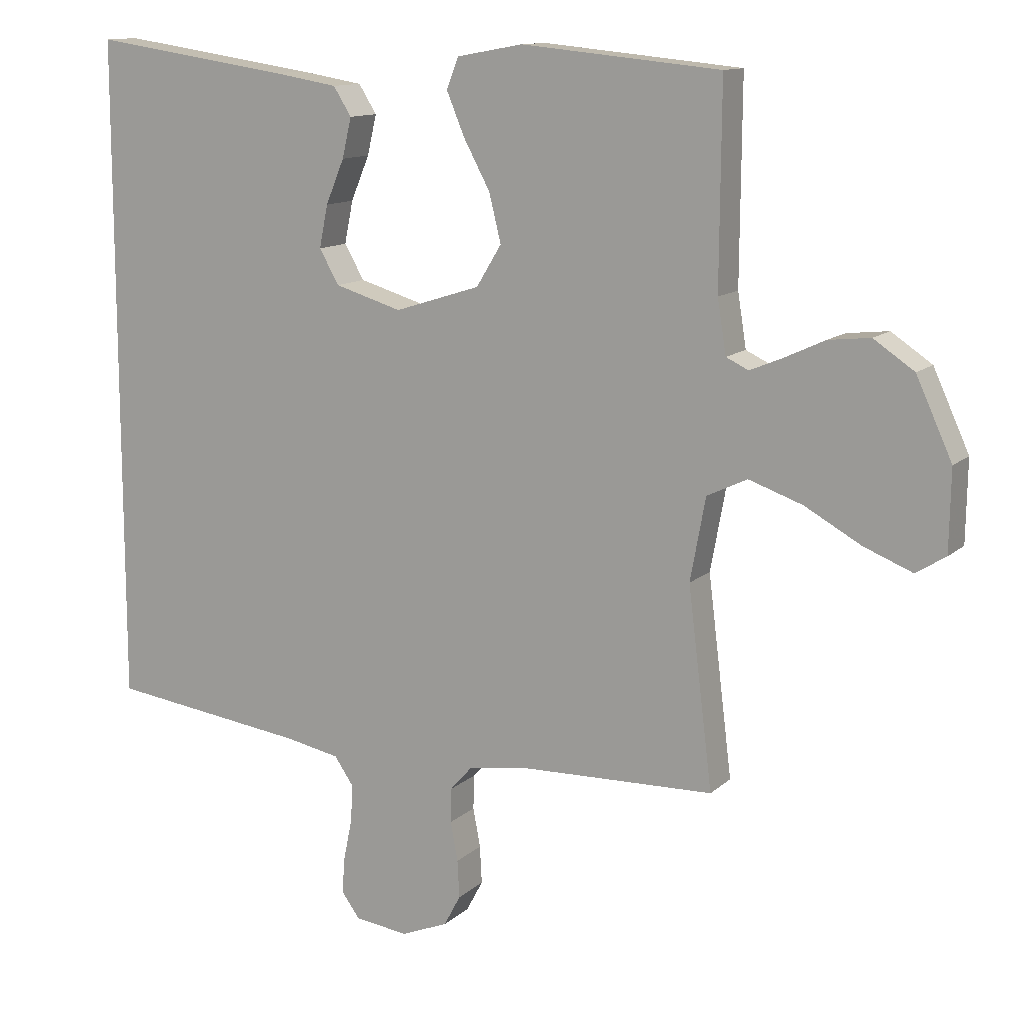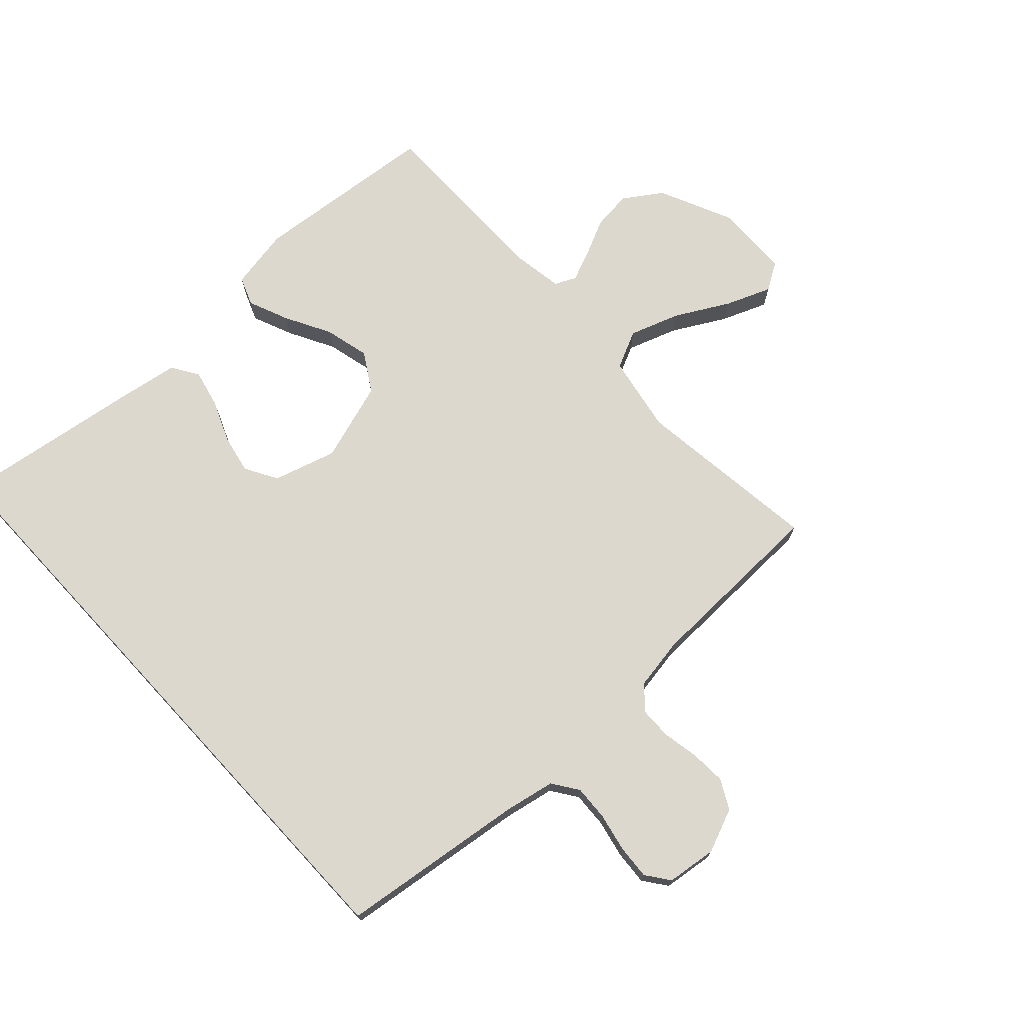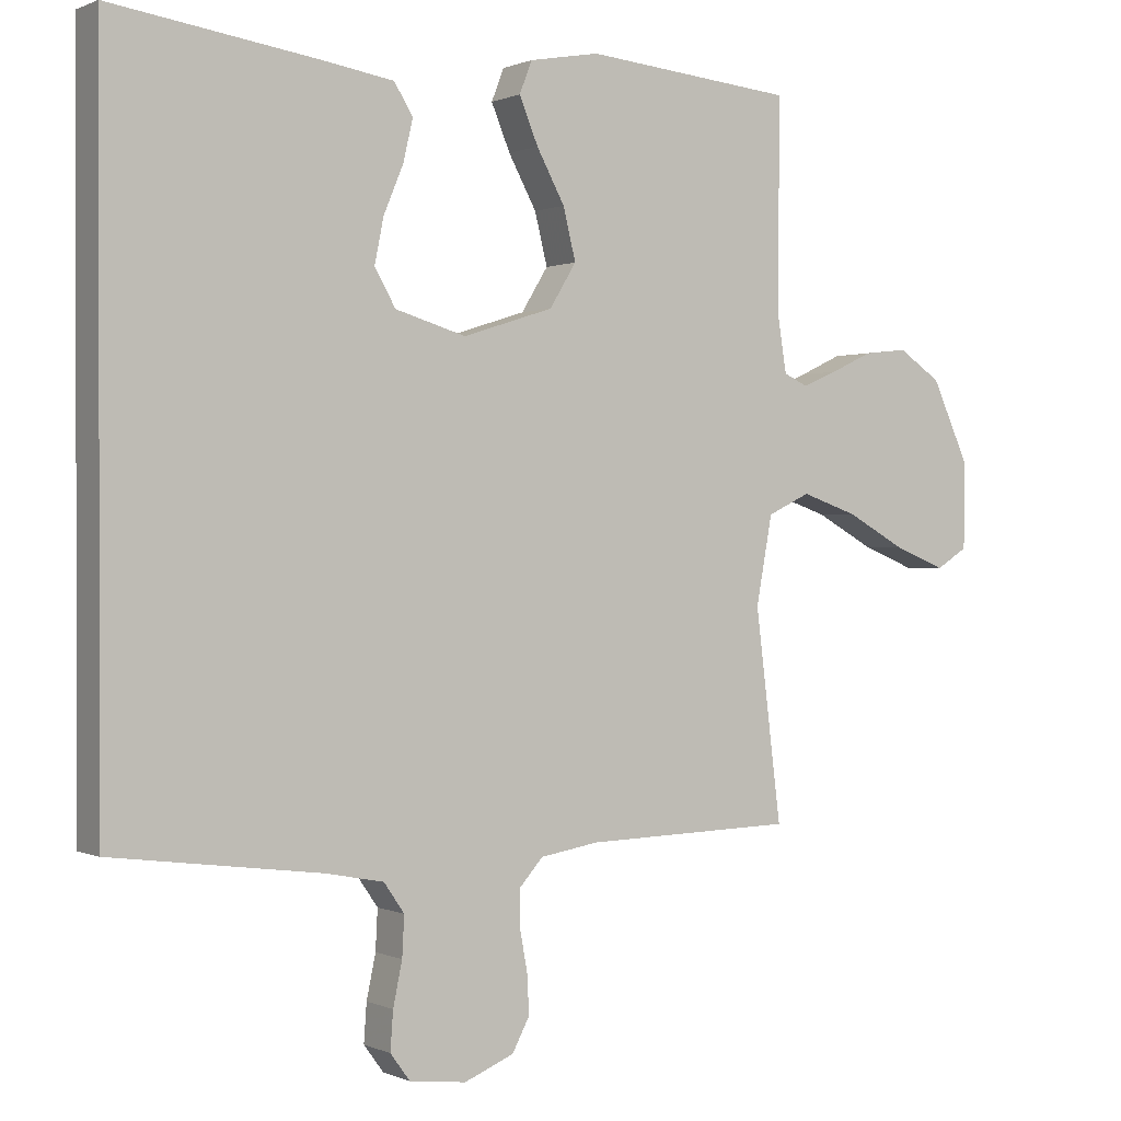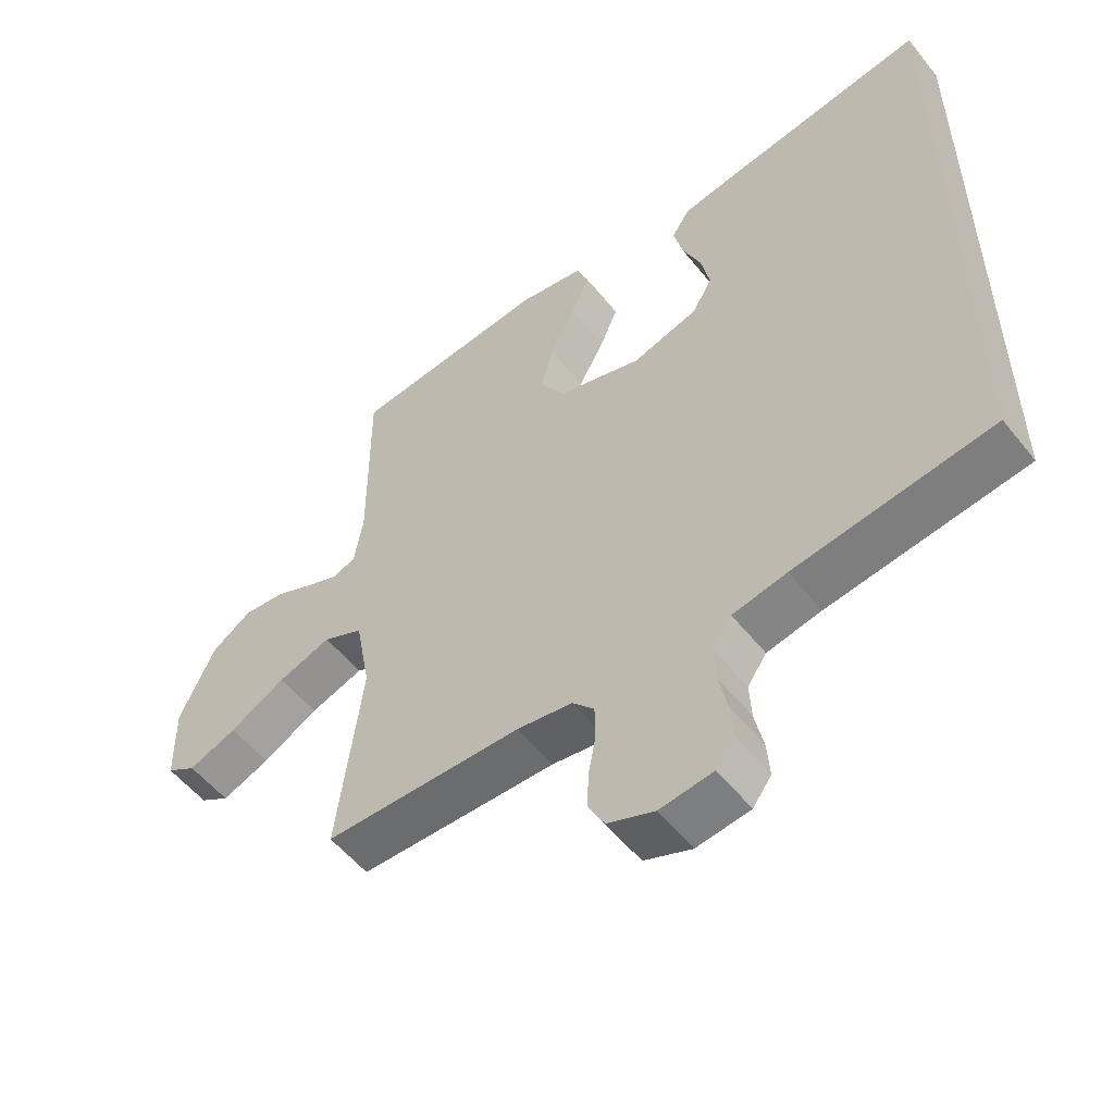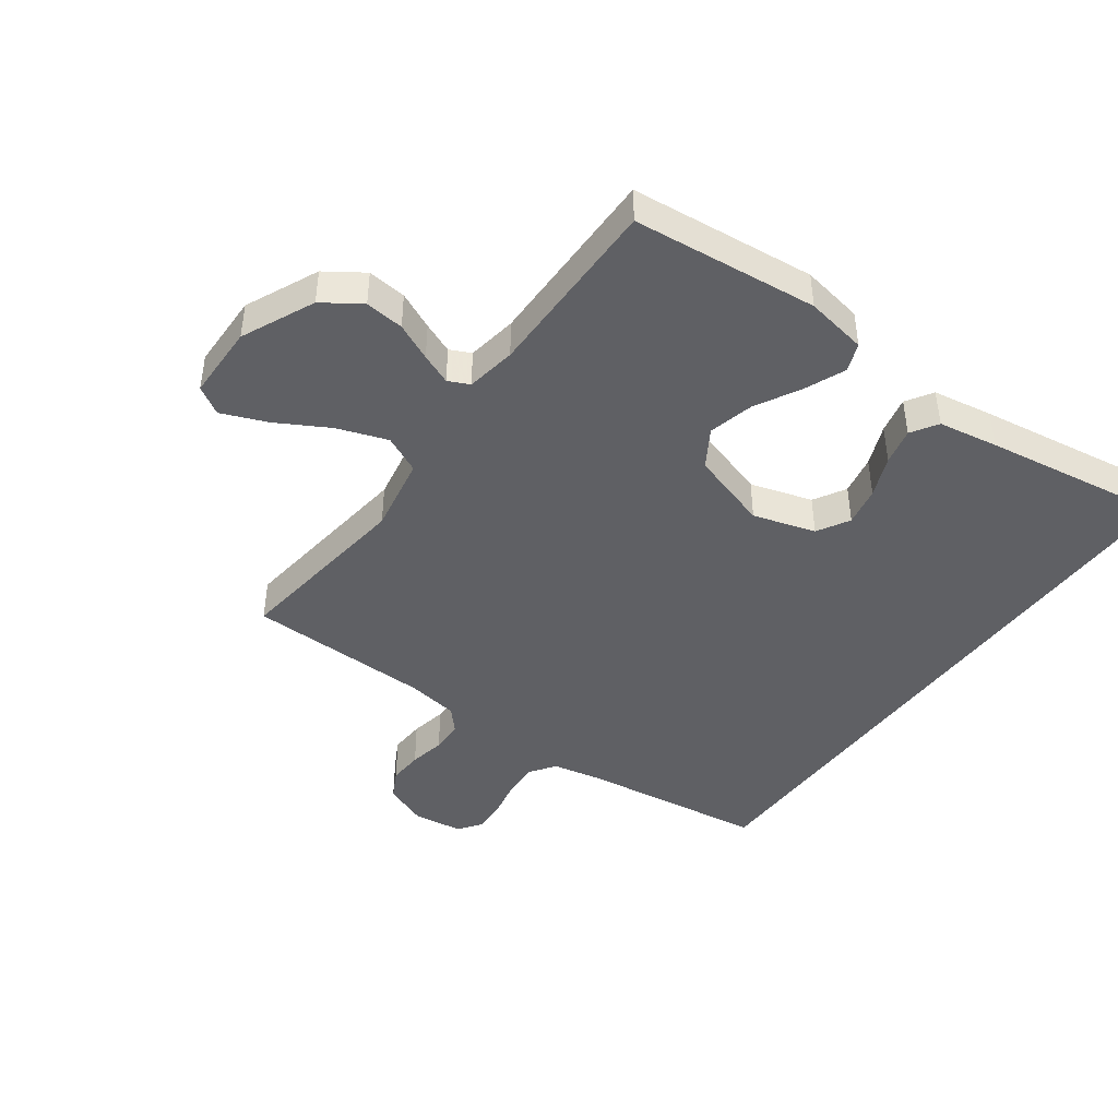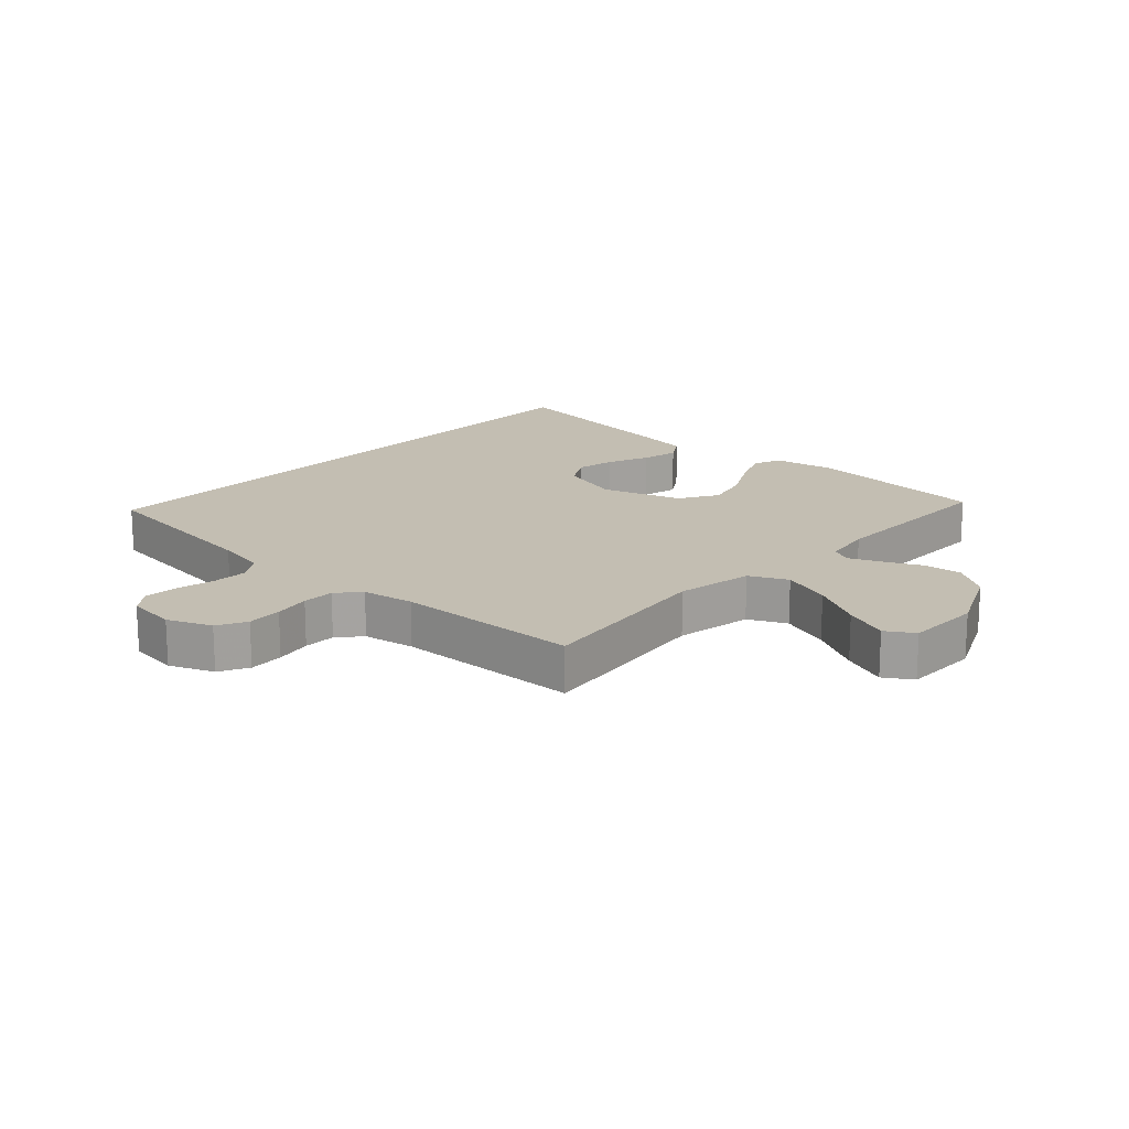
<metadata>
{"format":"obj","ext":"obj","renderer":"f3d","projection":"perspective","resolution":1024,"background":"white","views":[{"elev":12.3,"azim":-152.1,"up":"+Z"},{"elev":72.4,"azim":137.2,"up":"+Y"},{"elev":0.4,"azim":147.6,"up":"+Z"},{"elev":-54.6,"azim":37.9,"up":"+Z"},{"elev":-43.6,"azim":-35.9,"up":"+Y"},{"elev":17.3,"azim":-137.5,"up":"+Y"}]}
</metadata>
<code>
v 0.5 0.07 0.526
v 0.5 0.07 -0.484
v 0.2 0.07 -0.523
v 0.118 0.07 -0.539
v 0.089 0.07 -0.581
v 0.092 0.07 -0.638
v 0.105 0.07 -0.7
v 0.109 0.07 -0.755
v 0.081 0.07 -0.793
v 0 0.07 -0.803
v -0.071 0.07 -0.774
v -0.096 0.07 -0.727
v -0.093 0.07 -0.67
v -0.082 0.07 -0.611
v -0.083 0.07 -0.559
v -0.116 0.07 -0.522
v -0.2 0.07 -0.508
v -0.5 0.07 -0.5
v -0.463 0.07 -0.2
v -0.486 0.07 -0.075
v -0.547 0.07 -0.046
v -0.628 0.07 -0.074
v -0.713 0.07 -0.121
v -0.786 0.07 -0.15
v -0.831 0.07 -0.122
v -0.833 0.07 0
v -0.779 0.07 0.118
v -0.718 0.07 0.159
v -0.655 0.07 0.152
v -0.595 0.07 0.124
v -0.545 0.07 0.103
v -0.511 0.07 0.119
v -0.498 0.07 0.2
v -0.5 0.07 0.5
v -0.2 0.07 0.529
v -0.1 0.07 0.511
v -0.082 0.07 0.465
v -0.109 0.07 0.4
v -0.149 0.07 0.326
v -0.167 0.07 0.253
v -0.129 0.07 0.191
v 0 0.07 0.15
v 0.101 0.07 0.18
v 0.131 0.07 0.232
v 0.118 0.07 0.296
v 0.09 0.07 0.363
v 0.076 0.07 0.423
v 0.103 0.07 0.466
v 0.2 0.07 0.482
v 0.5 0 0.526
v 0.5 0 -0.484
v 0.2 0 -0.523
v 0.118 0 -0.539
v 0.089 0 -0.581
v 0.092 0 -0.638
v 0.105 0 -0.7
v 0.109 0 -0.755
v 0.081 0 -0.793
v 0 0 -0.803
v -0.071 0 -0.774
v -0.096 0 -0.727
v -0.093 0 -0.67
v -0.082 0 -0.611
v -0.083 0 -0.559
v -0.116 0 -0.522
v -0.2 0 -0.508
v -0.5 0 -0.5
v -0.463 0 -0.2
v -0.486 0 -0.075
v -0.547 0 -0.046
v -0.628 0 -0.074
v -0.713 0 -0.121
v -0.786 0 -0.15
v -0.831 0 -0.122
v -0.833 0 0
v -0.779 0 0.118
v -0.718 0 0.159
v -0.655 0 0.152
v -0.595 0 0.124
v -0.545 0 0.103
v -0.511 0 0.119
v -0.498 0 0.2
v -0.5 0 0.5
v -0.2 0 0.529
v -0.1 0 0.511
v -0.082 0 0.465
v -0.109 0 0.4
v -0.149 0 0.326
v -0.167 0 0.253
v -0.129 0 0.191
v 0 0 0.15
v 0.101 0 0.18
v 0.131 0 0.232
v 0.118 0 0.296
v 0.09 0 0.363
v 0.076 0 0.423
v 0.103 0 0.466
v 0.2 0 0.482
f 49 1 2
f 48 49 2
f 47 48 2
f 46 47 2
f 45 46 2
f 44 45 2
f 43 44 2 3
f 42 43 3 4
f 41 42 4 5
f 40 41 5 6
f 37 38 39
f 36 37 39
f 35 36 39
f 34 35 39
f 33 34 39
f 32 33 39 40
f 7 8 9
f 6 7 9
f 40 6 9
f 32 40 9
f 31 32 9
f 28 29 30
f 27 28 30
f 26 27 30
f 25 26 30
f 24 25 30
f 23 24 30
f 22 23 30
f 21 22 30 31
f 20 21 31
f 17 18 19
f 16 17 19 20
f 15 16 20 31
f 12 13 14
f 11 12 14
f 10 11 14
f 9 10 14
f 9 14 15
f 9 15 31
f 51 50 98
f 51 98 97
f 51 97 96
f 51 96 95
f 51 95 94
f 51 94 93
f 52 51 93 92
f 53 52 92 91
f 54 53 91 90
f 55 54 90 89
f 88 87 86
f 88 86 85
f 88 85 84
f 88 84 83
f 88 83 82
f 89 88 82 81
f 58 57 56
f 58 56 55
f 58 55 89
f 58 89 81
f 58 81 80
f 79 78 77
f 79 77 76
f 79 76 75
f 79 75 74
f 79 74 73
f 79 73 72
f 79 72 71
f 80 79 71 70
f 80 70 69
f 68 67 66
f 69 68 66 65
f 80 69 65 64
f 63 62 61
f 63 61 60
f 63 60 59
f 63 59 58
f 64 63 58
f 80 64 58
f 1 50 51 2
f 2 51 52 3
f 3 52 53 4
f 4 53 54 5
f 5 54 55 6
f 6 55 56 7
f 7 56 57 8
f 8 57 58 9
f 9 58 59 10
f 10 59 60 11
f 11 60 61 12
f 12 61 62 13
f 13 62 63 14
f 14 63 64 15
f 15 64 65 16
f 16 65 66 17
f 17 66 67 18
f 18 67 68 19
f 19 68 69 20
f 20 69 70 21
f 21 70 71 22
f 22 71 72 23
f 23 72 73 24
f 24 73 74 25
f 25 74 75 26
f 26 75 76 27
f 27 76 77 28
f 28 77 78 29
f 29 78 79 30
f 30 79 80 31
f 31 80 81 32
f 32 81 82 33
f 33 82 83 34
f 34 83 84 35
f 35 84 85 36
f 36 85 86 37
f 37 86 87 38
f 38 87 88 39
f 39 88 89 40
f 40 89 90 41
f 41 90 91 42
f 42 91 92 43
f 43 92 93 44
f 44 93 94 45
f 45 94 95 46
f 46 95 96 47
f 47 96 97 48
f 48 97 98 49
f 49 98 50 1

</code>
